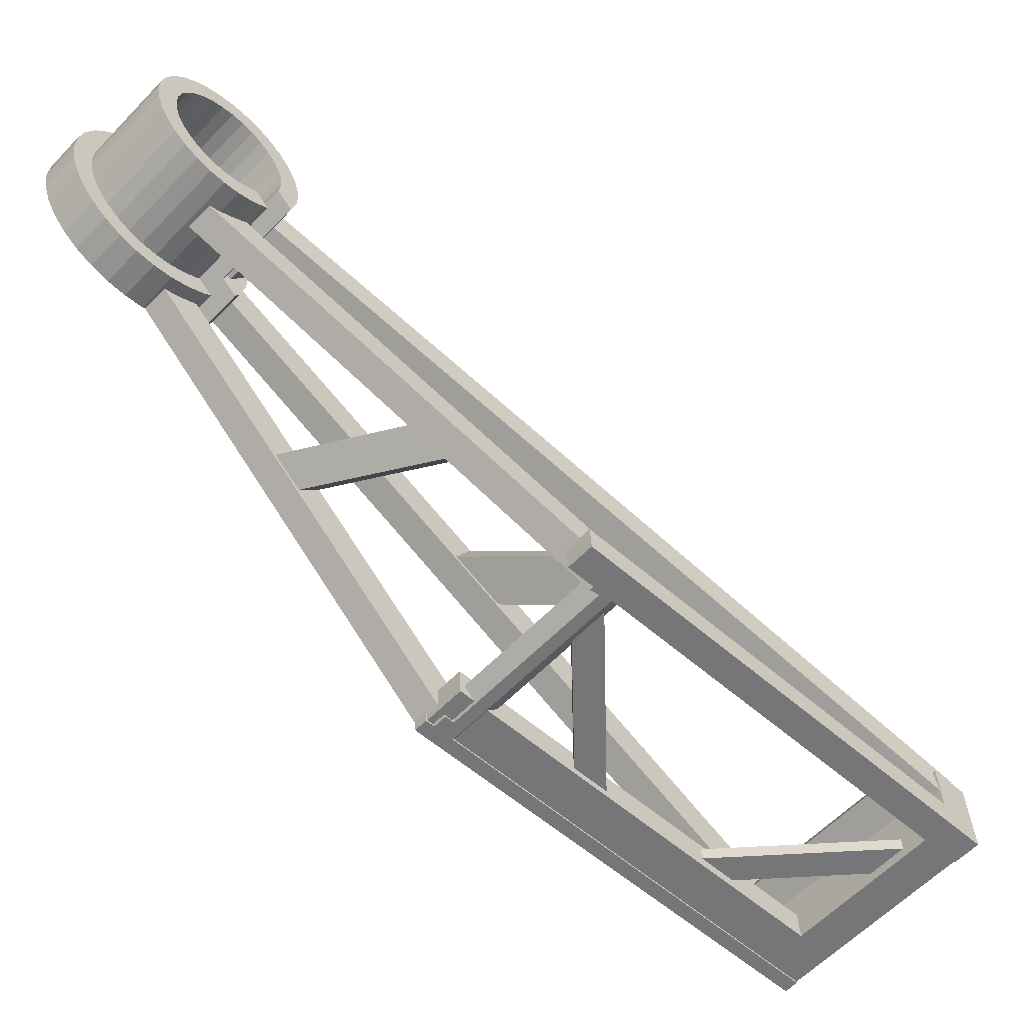
<metadata>
{"format":"obj","ext":"obj","renderer":"f3d","projection":"perspective","resolution":1024,"background":"white","views":[{"elev":-58.9,"azim":13.6,"up":"+Y"}]}
</metadata>
<code>
g group_2_30377 (2)
v -200.4 46.42 370
v -200.9 64.45 370.8
v -198.8 64.45 372.2
v -198.7 59.46 371.9
v -165.2 59.46 393.8
v -164.8 46.42 393.2
v -169 46.42 390.5
v -169 46.73 390.5
v -198.3 46.73 371.3
v -198.3 46.42 371.3
v -202.6 64.07 377.9
v -202.5 61.79 377.8
v -200.2 59.8 374.3
v -200.3 59.53 374.4
v -200.2 59.46 374.3
v -200.3 59.3 374.4
v -204.7 64.07 376.6
v -212.1 41.64 465.6
v -216.3 41.64 462.9
v -213.5 41.93 458.5
v -213.7 41.93 458.4
v -214.1 41.93 458.1
v -213.9 41.94 457.9
v -213 42.02 456.8
v -213.6 42.02 456.4
v -226.6 42.02 447.9
v -230.7 42.02 445.2
v -239.7 42.02 439.4
v -240.7 41.93 440.8
v -242.8 41.93 439.4
v -243.7 41.83 440.8
v -245.8 41.83 439.5
v -240.7 42.14 436.2
v -240.2 42.14 436.5
v -211.4 42.14 455.3
v -240.5 42.46 436
v -281.1 126 507.2
v -266.4 126 516.7
v -267.2 124.3 517.8
v -281.8 124.3 508.3
v -267.7 122.2 518.6
v -282.3 122.2 509
v -261 121.3 497.2
v -255.9 121.3 500.6
v -261.1 121.5 497.3
v -270.6 121.7 491.1
v -264 121.7 495.4
v -256.3 123.4 501.2
v -271 123.4 491.7
v -256.9 125.3 502.2
v -271.6 125.3 492.6
v -257.7 126.9 503.4
v -272.4 126.9 493.9
v -258.7 128.2 504.9
v -279.7 128.2 491.3
v -278.7 126.9 489.8
v -259.8 129.1 506.6
v -280.7 129.1 492.9
v -261 129.7 508.4
v -281.9 129.7 494.7
v -262.2 129.8 510.2
v -283.1 129.8 496.6
v -263.4 129.4 512.1
v -284.3 129.4 498.4
v -264.5 128.7 513.8
v -285.5 128.7 500.1
v -265.6 127.5 515.4
v -286.5 127.5 501.7
v -287.4 126 503.1
v -177 58.03 400.3
v -173.4 55.64 396.5
v -173.2 54.43 396.5
v -166.8 59.3 396.2
v -166.7 59.66 396.1
v -169.4 59.07 399.3
v -237.1 102.2 471.9
v -168.9 54.21 399.3
v -169 59.07 399.6
v -171 59.46 393.3
v -198.2 59.53 375.8
v -175.6 62.48 398.2
v -166.7 59.73 396
v -166.7 59.73 396
v -170.9 59.73 393.2
v -288.6 122.2 504.9
v -282.6 120.1 509.5
v -288.9 120.1 505.4
v -288.1 124.2 504.2
v -281.8 124.2 508.3
v -277.9 125.3 488.5
v -271.6 125.3 492.6
v -277.2 123.4 487.6
v -270.6 121.7 491.1
v -276.8 121.3 486.9
v -284.2 123.5 512
v -284.6 120.6 512.6
v -270 120.6 522.2
v -269.6 123.5 521.6
v -283.6 126.2 511
v -268.9 126.2 520.5
v -268 128.5 519.1
v -282.6 128.5 509.5
v -266.8 130.5 517.3
v -281.4 130.5 507.7
v -280.1 132 505.6
v -265.4 132 515.2
v -278.5 133.1 503.3
v -263.9 133.1 512.9
v -291.6 128.1 509.6
v -285.3 128.1 513.7
v -284.1 131 511.8
v -290.4 131 507.7
v -277 133.5 500.8
v -262.3 133.5 510.4
v -282.7 133.5 509.6
v -288.9 133.5 505.5
v -275.4 133.4 498.4
v -260.7 133.4 508
v -273.8 132.7 496
v -259.1 132.7 505.6
v -272.3 131.4 493.8
v -257.7 131.4 503.3
v -256.4 129.7 501.3
v -271 129.7 491.8
v -255.3 127.5 499.7
v -269.9 127.5 490.1
v -269.1 125 488.8
v -254.5 125 498.4
v -274.6 129.8 483.5
v -275.9 132.5 485.6
v -269.7 132.5 489.7
v -268.3 129.8 487.6
v -277.6 134.7 488.1
v -271.3 134.7 492.2
v -201.7 62.48 381.1
v -203.1 58.03 383.3
v -205.1 78.42 430.3
v -199.3 78.96 423.5
v -176.6 48.09 393.9
v -208.4 46.82 400.5
v -204.5 47.21 394.6
v -182.5 48.09 390
v -172.8 46.34 396.3
v -172.9 50.59 396.5
v -168.7 50.59 399.2
v -173.2 54.22 396.5
v -200.2 55.64 378.9
v -200.2 54.2 378.9
v -204.4 54.2 376.1
v -204.3 51.59 376
v -202.2 51.59 377.4
v -202.2 51.34 377.4
v -196 51.34 381.5
v -195.8 46.34 381.2
v -182.6 50.34 390.1
v -176.7 50.34 394
v -210 44.97 453.2
v -211 46.73 454.8
v -270 117.7 522.3
v -269.8 114.8 521.9
v -269.3 112 521
v -268.4 109.5 519.8
v -267.3 107.3 518.1
v -266 105.6 516.1
v -264.6 104.4 513.9
v -263 103.7 511.5
v -261.4 103.5 509
v -259.8 104 506.6
v -258.3 105 504.3
v -256.9 106.5 502.2
v -256.6 107 501.7
v -258.1 109.5 504
v -258.2 109.5 504.1
v -259.2 108.4 505.6
v -260.3 107.6 507.4
v -261.5 107.3 509.2
v -262.7 107.4 511
v -263.9 107.9 512.8
v -265 108.8 514.5
v -266 110.1 516
v -266.8 111.8 517.3
v -267.4 113.6 518.2
v -267.8 115.7 518.8
v -268 117.9 519.1
v -268 120.1 519.1
v -255.7 119.1 500.3
v -255.8 116.9 500.4
v -255.9 115.9 500.6
v -254.2 113.2 498
v -254.1 113.6 497.9
v -253.7 116.4 497.3
v -253.7 119.4 497.2
v -253.9 122.3 497.6
v -279.4 136.2 490.9
v -273.1 136.2 495
v -281.3 137.1 493.8
v -275.1 137.1 497.9
v -283.4 137.2 496.9
v -277.1 137.2 501
v -285.3 136.7 500
v -279.1 136.7 504.1
v -287.2 135.4 502.8
v -280.9 135.4 506.9
v -268.9 113.2 488.4
v -273.5 110.6 481.9
v -267.3 110.6 486
v -268.3 119.6 483.1
v -268.4 120.2 483.2
v -266.3 119.6 484.5
v -266.6 123.2 484.9
v -272.6 120.2 480.5
v -272.8 123.2 480.8
v -273.1 112.3 481.2
v -266.8 112.3 485.3
v -268.4 115.9 483.3
v -266.4 115.9 484.6
v -268.8 113.2 483.8
v -273 113.2 481.1
v -251.5 94.71 448.2
v -259.8 105.4 470
v -267.3 126.6 486
v -273.5 126.6 481.9
v -258.2 115 494.8
v -258.3 114.8 494.8
v -258.1 116.4 494.4
v -258.7 122.1 494.4
v -260.5 119.2 489.2
v -262.7 120.6 491.5
v -263 122 491.6
v -262.5 115.1 491.9
v -261.9 114.7 491.3
v -262.5 114.8 492
v -231.6 93.81 458.9
v -211.7 83.43 437.3
v -268.4 120.6 487.8
v -266.7 119.2 485.1
v -268.1 114.7 487.3
v -258.2 119.4 494.2
v -263 122.1 491.6
v -210.9 85.95 436.1
v -262.9 122.1 491.7
v -289.6 104.6 506.5
v -288 102.4 504
v -281.7 102.4 508.1
v -283.3 104.6 510.6
v -279.9 100.8 505.3
v -286.2 100.8 501.2
v -277.9 99.96 502.4
v -284.2 99.96 498.3
v -282.2 99.8 495.2
v -275.9 99.8 499.3
v -280.2 100.4 492.1
v -274 100.4 496.2
v -274.1 101.6 492
v -272.1 101.6 493.4
v -275.8 100.5 494.5
v -280 100.5 491.8
v -272.4 103.5 489.4
v -270.3 103.5 490.7
v -269.7 83.27 476
v -269.7 83.27 476
v -272.3 103.6 489.3
v -269.7 104.5 489.8
v -271.5 102.2 487.9
v -276.6 103.6 486.5
v -267.3 88.14 472.3
v -265 103.7 505.7
v -213.7 46.23 464
v -264.7 103.7 505.3
v -207.6 46.71 457.5
v -263.6 104 504.1
v -267.9 104 501.3
v -266.1 105 499.2
v -259.8 100.6 493.4
v -237.7 69.15 477.1
v -267.3 88.14 472.3
v -291 107.3 508.6
v -292 110.4 510.2
v -292.7 113.9 511.2
v -293 117.5 511.7
v -292.9 121.2 511.6
v -292.5 124.7 510.9
v -249.7 100.5 445.4
v -276.8 115.9 486.9
v -276.7 116.9 486.7
v -276.6 119.1 486.6
v -288.9 117.9 505.5
v -288.7 115.7 505.2
v -288.3 113.6 504.5
v -287.7 111.8 503.6
v -286.9 110.1 502.3
v -285.9 108.8 500.8
v -284.8 107.9 499.2
v -283.6 107.4 497.4
v -282.4 107.3 495.5
v -281.3 107.6 493.7
v -280.1 108.4 492
v -279.1 109.5 490.4
v -279.1 109.5 490.4
v -276 104.5 485.7
v -213.1 47.95 455.7
v -231.5 68.07 470.7
v -210.1 44.98 453.1
v -246.9 61.15 450.3
v -238.7 47.44 437.7
v -240.9 47.68 436.6
v -240.8 47.44 436.3
v -264.5 106.2 497.8
v -207.5 46.73 457.1
v -205.4 77.55 430.7
v -205.6 76.97 431
v -205.1 76.45 429.9
v -234.7 84.64 431.7
v -233.8 87.71 430.2
v -204.1 81.42 428.8
v -223 81.16 413.7
v -220 75.01 400
v -249.7 100.5 445.4
v -251.5 94.71 448.2
v -221.9 69.2 402.8
v -243 47.68 435.2
v -220 75.01 400
v -221.9 69.2 402.8
v -198.1 59.8 375.7
v -210.2 62.78 394.2
v -239.5 47.35 439.1
v -235.4 47.35 441.8
v -239.2 47.95 438.6
v -261.4 77.29 472.5
v -258.4 72.48 468
v -233.2 63.79 472.9
v -233.4 64.34 473.5
v -216.3 44.34 459.9
v -251.1 61.15 447.6
v -253.5 56.28 451.2
v -241.5 43.33 442.1
v -231.4 67.52 470.1
v -269.3 103.7 502.9
v -216.1 46.23 462.5
v -256.6 76.21 465.2
v -258.7 79.67 468.4
v -235.9 72.88 474.3
v -259.5 81.02 469.7
v -260.6 106.2 500.4
v -207.4 46.73 457.2
v -212.3 81.5 438.2
v -257.2 75.05 466.1
v -251.1 61.15 447.6
v -253.5 56.28 451.2
v -243.8 43.57 440.9
v -240.1 89.17 439.9
v -203.7 80.9 427.8
v -237.2 92.35 435.5
v -238.7 93.62 437.8
v -233.3 89.09 429.6
v -208.5 49.07 400.6
v -214.2 46 452.4
v -213.2 45.37 452.2
v -213.3 46.04 452.2
v -215 44.22 458.5
v -213.4 44.75 451.2
v -220.3 47.37 418.7
v -219 46 449.3
v -224.2 46.98 424.6
v -219.3 44.75 447.4
v -234.8 47.42 440.8
v -212.3 46.19 465.9
v -245.9 43.57 439.6
v -210.2 44.75 453.3
v -216.5 46.19 463.1
v -261.8 105 502
v -241.6 47.14 442.3
v -238.9 47.42 438.1
v -286.7 117.5 515.8
v -286.7 121.2 515.7
v -286.4 113.9 515.4
v -285.8 110.4 514.3
v -284.7 107.3 512.7
v -286.2 124.7 515
v -233.1 44.75 438.3
v -236.9 44.22 444.1
v -220.2 45.13 418.6
v -224.1 44.74 424.5
v -219 43.78 448.6
v -235.7 42.31 442.3
v -204.6 61.79 376.5
v -213.2 44.06 452.1
v -213.2 43.79 452.1
v -237.5 47.14 445
v -237.3 42.15 444.7
v -243.7 43.39 440.8
v -213.6 43.78 452.2
v -234.2 42.46 440.1
v -239.9 42.31 439.6
v -240.8 42.21 441.1
v -243 42.21 439.7
v -282.6 120.1 509.5
v -282.7 117.9 509.6
v -280.7 105.6 506.5
v -279.2 104.4 504.3
v -282 107.3 508.5
v -283.1 109.5 510.2
v -283.9 112 511.5
v -284.5 114.8 512.3
v -284.7 117.7 512.7
v -268.6 122.3 488
v -268.6 115.1 488
v -268.8 113.6 488.3
v -271.3 107 492.1
v -271.6 106.5 492.6
v -273 105 494.7
v -274.5 104 497
v -276.1 103.5 499.5
v -277.7 103.7 501.9
v -260.7 119.1 497.1
v -264 121.3 495.3
v -262.7 120.7 496
v -261.6 121.3 496.9
v -263.9 120.1 495.2
v -263.9 120.1 495.2
v -261.6 121.3 496.9
v -261 121.3 497.2
v -261.1 121.5 497.3
v -262.7 120.7 496
v -243.6 42.15 440.6
v -243.6 43.33 440.7
v -264 121.7 495.4
v -264 121.3 495.3
v -264.9 106.2 497.6
v -204.6 49.46 394.7
f 2 4 1
f 1 4 9
f 1 9 10
f 2 3 4
f 9 4 8
f 8 4 5
f 8 5 6
f 6 7 8
f 3 13 4
f 4 13 15
f 4 15 16
f 11 12 3
f 3 12 13
f 13 14 15
f 2 17 3
f 3 17 11
f 7 6 35
f 35 6 18
f 35 18 20
f 20 18 19
f 35 20 24
f 24 20 21
f 24 21 23
f 23 21 22
f 24 25 35
f 35 25 26
f 35 26 34
f 34 26 27
f 34 27 28
f 29 30 28
f 28 30 34
f 31 32 30
f 30 32 33
f 30 33 34
f 32 1 33
f 33 1 10
f 34 33 36
f 33 10 36
f 36 10 9
f 38 39 37
f 37 39 40
f 42 40 41
f 41 40 39
f 43 44 45
f 46 47 49
f 49 47 48
f 48 50 49
f 49 50 51
f 53 51 52
f 52 51 50
f 52 54 53
f 53 54 55
f 53 55 56
f 54 57 55
f 55 57 58
f 57 59 58
f 58 59 60
f 59 61 60
f 60 61 62
f 61 63 62
f 62 63 64
f 63 65 64
f 64 65 66
f 68 66 67
f 67 66 65
f 69 68 37
f 37 68 67
f 37 67 38
f 70 71 72
f 73 74 75
f 76 77 75
f 76 75 74
f 75 78 73
f 73 78 5
f 73 5 4
f 4 16 73
f 79 80 81
f 82 74 83
f 73 79 74
f 83 74 79
f 84 83 79
f 79 81 84
f 42 86 85
f 85 86 87
f 89 42 88
f 88 42 85
f 37 89 69
f 69 89 88
f 56 90 53
f 53 90 91
f 90 92 91
f 91 92 49
f 49 92 93
f 94 93 92
f 37 40 89
f 89 40 42
f 49 51 91
f 91 51 53
f 95 96 98
f 98 96 97
f 99 95 100
f 100 95 98
f 100 101 99
f 99 101 102
f 101 103 102
f 102 103 104
f 105 104 106
f 106 104 103
f 107 105 108
f 108 105 106
f 110 111 109
f 109 111 112
f 113 107 114
f 114 107 108
f 116 112 115
f 115 112 111
f 117 113 118
f 118 113 114
f 119 117 120
f 120 117 118
f 121 119 122
f 122 119 120
f 124 121 123
f 123 121 122
f 126 124 125
f 125 124 123
f 127 126 128
f 128 126 125
f 129 130 132
f 132 130 131
f 134 131 133
f 133 131 130
f 81 135 70
f 70 135 136
f 72 137 70
f 137 138 70
f 138 83 84
f 76 74 82
f 139 140 142
f 142 140 141
f 144 139 143
f 143 139 142
f 143 142 154
f 154 142 153
f 153 142 155
f 153 155 72
f 72 155 146
f 146 155 156
f 146 156 144
f 144 156 139
f 146 144 77
f 77 144 145
f 77 145 78
f 78 75 77
f 153 72 148
f 148 72 71
f 148 71 147
f 153 148 151
f 151 148 149
f 151 149 150
f 151 152 153
f 8 7 143
f 143 7 35
f 143 35 157
f 158 144 157
f 157 144 143
f 101 38 103
f 103 38 67
f 103 67 65
f 38 101 39
f 39 101 100
f 39 100 98
f 97 185 98
f 98 185 41
f 98 41 39
f 185 97 184
f 184 97 159
f 184 159 160
f 161 182 160
f 160 182 183
f 160 183 184
f 182 161 181
f 181 161 162
f 181 162 180
f 180 162 163
f 180 163 164
f 180 164 179
f 179 164 165
f 179 165 178
f 178 165 166
f 178 166 177
f 177 166 167
f 177 167 176
f 176 167 175
f 175 167 168
f 175 168 174
f 174 168 169
f 174 169 173
f 173 169 170
f 173 170 171
f 171 172 173
f 63 108 65
f 65 108 106
f 65 106 103
f 63 61 108
f 108 61 114
f 114 61 118
f 118 61 59
f 118 59 57
f 54 122 57
f 57 122 120
f 57 120 118
f 54 52 122
f 122 52 123
f 123 52 50
f 123 50 125
f 125 50 128
f 128 50 48
f 128 48 44
f 186 192 44
f 44 192 193
f 44 193 128
f 186 187 192
f 192 187 191
f 191 187 188
f 191 188 190
f 190 188 189
f 133 194 134
f 134 194 195
f 194 196 195
f 195 196 197
f 196 198 197
f 197 198 199
f 198 200 199
f 199 200 201
f 200 202 201
f 201 202 203
f 202 116 203
f 203 116 115
f 204 205 206
f 207 208 209
f 210 209 208
f 210 208 212
f 212 208 211
f 205 213 206
f 206 213 214
f 215 216 217
f 214 217 216
f 214 213 217
f 217 213 218
f 215 207 216
f 216 207 209
f 219 220 218
f 221 210 222
f 222 210 212
f 132 221 129
f 129 221 222
f 223 224 76
f 76 225 223
f 82 226 76
f 227 228 229
f 230 231 232
f 233 232 231
f 231 227 233
f 229 234 227
f 235 228 236
f 236 228 227
f 227 231 236
f 236 231 237
f 233 224 232
f 82 83 226
f 238 76 226
f 233 227 234
f 239 240 229
f 77 224 233
f 217 218 220
f 83 138 241
f 242 243 245
f 245 243 244
f 246 244 247
f 247 244 243
f 248 246 249
f 249 246 247
f 251 248 250
f 250 248 249
f 250 252 251
f 251 252 253
f 254 255 256
f 255 253 256
f 257 256 252
f 252 256 253
f 254 258 255
f 255 258 259
f 260 261 257
f 257 261 256
f 259 258 262
f 259 262 263
f 264 265 262
f 264 266 265
f 267 268 269
f 270 269 268
f 269 270 271
f 272 273 274
f 274 275 272
f 224 77 76
f 225 76 238
f 260 257 276
f 276 257 265
f 265 257 296
f 265 296 297
f 296 257 295
f 295 257 252
f 295 252 250
f 250 249 295
f 295 249 294
f 294 249 247
f 294 247 293
f 293 247 243
f 293 243 292
f 292 243 242
f 292 242 291
f 291 242 277
f 291 277 290
f 290 277 278
f 290 278 289
f 289 278 279
f 289 279 288
f 288 279 280
f 288 280 287
f 287 280 87
f 87 280 281
f 87 281 85
f 85 281 282
f 85 282 88
f 88 282 109
f 88 109 69
f 69 109 112
f 69 112 68
f 68 112 116
f 68 116 66
f 66 116 202
f 66 202 64
f 64 202 200
f 64 200 62
f 62 200 198
f 62 198 196
f 62 196 60
f 60 196 194
f 60 194 58
f 58 194 133
f 58 133 55
f 55 133 130
f 55 130 56
f 56 130 129
f 56 129 90
f 90 129 222
f 90 222 92
f 92 222 212
f 92 212 94
f 94 212 211
f 94 211 286
f 286 211 285
f 285 211 218
f 285 218 284
f 284 218 213
f 284 213 205
f 211 283 218
f 218 283 219
f 265 297 300
f 300 297 298
f 300 298 299
f 301 302 303
f 304 305 306
f 307 306 305
f 308 309 274
f 310 311 312
f 310 72 311
f 233 146 77
f 239 241 138
f 241 226 83
f 312 311 313
f 312 313 314
f 137 72 310
f 137 315 138
f 316 317 318
f 318 317 319
f 319 317 320
f 306 151 321
f 321 151 150
f 146 311 72
f 84 81 138
f 81 70 138
f 322 323 317
f 317 323 320
f 316 324 317
f 325 320 323
f 319 320 325
f 326 327 328
f 328 327 301
f 329 330 275
f 275 330 331
f 275 331 332
f 332 333 275
f 334 335 266
f 266 335 261
f 335 336 261
f 256 261 336
f 302 332 337
f 331 337 332
f 338 275 333
f 333 339 338
f 340 341 337
f 302 341 342
f 342 341 343
f 337 341 302
f 274 302 342
f 264 304 266
f 334 266 304
f 158 274 309
f 344 270 345
f 345 309 344
f 308 344 309
f 234 346 233
f 283 211 318
f 318 211 208
f 319 220 219
f 331 330 347
f 337 347 340
f 337 331 347
f 302 333 332
f 274 303 302
f 304 306 334
f 334 306 321
f 334 321 348
f 267 338 339
f 268 267 339
f 335 334 349
f 349 334 348
f 336 335 350
f 351 313 346
f 220 319 325
f 315 137 352
f 352 137 312
f 310 312 137
f 346 313 311
f 346 311 146
f 240 353 354
f 240 315 353
f 352 353 315
f 353 352 355
f 239 138 240
f 315 240 138
f 208 316 318
f 352 312 355
f 314 355 312
f 240 354 234
f 346 234 354
f 351 346 354
f 146 233 346
f 234 229 240
f 219 283 319
f 319 283 318
f 356 140 156
f 156 140 139
f 357 358 359
f 357 301 358
f 360 301 327
f 360 333 301
f 359 358 361
f 359 361 362
f 157 303 158
f 357 359 363
f 363 359 364
f 364 359 362
f 363 365 366
f 366 301 363
f 367 18 145
f 145 18 6
f 145 6 5
f 5 78 145
f 349 368 335
f 335 368 350
f 369 358 301
f 357 363 301
f 303 369 301
f 303 274 158
f 270 367 345
f 345 367 145
f 345 145 309
f 309 145 144
f 309 144 158
f 270 268 367
f 367 268 370
f 370 268 339
f 329 275 343
f 342 343 275
f 344 371 270
f 338 272 275
f 342 275 274
f 266 261 276
f 276 261 260
f 343 264 329
f 329 264 254
f 329 254 256
f 343 341 264
f 264 341 340
f 264 340 304
f 304 340 347
f 304 347 330
f 304 330 336
f 336 330 329
f 336 329 256
f 262 258 264
f 264 258 254
f 336 372 304
f 304 372 328
f 304 328 305
f 305 328 373
f 372 326 328
f 276 265 266
f 374 375 280
f 280 375 281
f 280 279 374
f 374 279 376
f 279 278 376
f 376 278 377
f 278 277 377
f 377 277 378
f 245 378 242
f 242 378 277
f 109 282 110
f 110 282 379
f 282 281 379
f 379 281 375
f 363 364 365
f 380 366 365
f 381 360 327
f 382 362 361
f 384 365 383
f 383 365 364
f 381 385 360
f 152 151 307
f 307 151 306
f 149 148 325
f 324 80 13
f 13 80 14
f 12 317 324
f 13 12 324
f 17 386 11
f 11 386 12
f 22 21 333
f 18 367 19
f 19 367 370
f 387 388 361
f 361 388 382
f 361 358 369
f 27 26 385
f 385 381 390
f 390 381 389
f 389 381 327
f 391 336 350
f 387 392 388
f 23 22 360
f 360 22 333
f 24 23 360
f 20 339 21
f 21 339 333
f 20 19 339
f 339 19 370
f 392 384 388
f 388 384 383
f 388 383 382
f 34 393 35
f 35 393 384
f 35 384 392
f 34 36 393
f 393 380 384
f 384 380 365
f 35 392 369
f 369 392 387
f 369 387 361
f 303 157 369
f 369 157 35
f 25 24 360
f 27 385 28
f 28 385 394
f 25 360 26
f 26 360 385
f 28 394 29
f 29 394 395
f 29 395 30
f 30 395 396
f 373 328 366
f 366 328 301
f 366 153 305
f 305 153 152
f 305 152 307
f 305 373 366
f 302 301 333
f 326 372 327
f 327 372 389
f 397 42 185
f 185 42 41
f 185 184 397
f 397 184 398
f 290 289 181
f 181 289 182
f 291 290 180
f 180 290 181
f 294 293 177
f 177 293 178
f 184 183 398
f 398 183 288
f 398 288 287
f 183 182 288
f 288 182 289
f 180 179 291
f 291 179 292
f 293 292 178
f 178 292 179
f 86 398 87
f 87 398 287
f 398 86 397
f 397 86 42
f 399 400 164
f 164 400 165
f 401 399 163
f 163 399 164
f 163 162 401
f 401 162 402
f 322 317 386
f 386 317 12
f 323 149 325
f 403 402 161
f 161 402 162
f 404 403 160
f 160 403 161
f 405 404 159
f 159 404 160
f 405 374 404
f 404 374 376
f 404 376 377
f 405 96 374
f 374 96 375
f 375 96 379
f 379 96 95
f 379 95 99
f 102 111 99
f 99 111 110
f 99 110 379
f 111 102 115
f 115 102 104
f 115 104 105
f 107 201 105
f 105 201 203
f 105 203 115
f 201 107 199
f 199 107 113
f 199 113 117
f 199 117 197
f 197 117 119
f 197 119 195
f 195 119 134
f 134 119 121
f 134 121 124
f 134 124 131
f 131 124 126
f 131 126 132
f 132 126 221
f 221 126 127
f 221 127 406
f 221 406 210
f 210 406 235
f 210 235 236
f 237 216 236
f 236 216 209
f 236 209 210
f 407 408 237
f 237 408 214
f 237 214 216
f 408 204 214
f 214 204 206
f 378 402 377
f 377 402 403
f 377 403 404
f 402 378 401
f 401 378 245
f 401 245 399
f 399 245 244
f 399 244 246
f 248 414 246
f 246 414 400
f 246 400 399
f 414 248 413
f 413 248 251
f 413 251 253
f 413 253 412
f 412 253 255
f 412 255 411
f 411 255 410
f 410 255 259
f 410 259 263
f 263 409 410
f 96 405 97
f 97 405 159
f 300 299 409
f 284 205 204
f 186 44 415
f 415 44 43
f 48 45 44
f 296 295 175
f 175 295 176
f 297 296 174
f 174 296 175
f 298 297 173
f 173 297 174
f 299 172 409
f 409 172 171
f 299 298 172
f 172 298 173
f 284 204 188
f 188 204 189
f 285 284 187
f 187 284 188
f 416 417 418
f 416 419 417
f 418 47 416
f 45 48 47
f 47 418 45
f 295 294 176
f 176 294 177
f 286 285 415
f 415 285 187
f 415 187 186
f 286 420 94
f 93 46 49
f 421 422 423
f 422 421 415
f 424 420 415
f 424 415 421
f 45 418 423
f 421 423 418
f 424 421 417
f 418 417 421
f 426 391 425
f 425 391 350
f 425 350 31
f 30 396 31
f 31 396 425
f 368 32 350
f 350 32 31
f 394 385 395
f 395 385 390
f 395 390 425
f 425 396 395
f 393 36 154
f 154 36 9
f 154 9 8
f 8 143 154
f 391 426 336
f 426 425 336
f 336 425 390
f 336 390 389
f 389 372 336
f 286 415 420
f 417 419 424
f 420 424 419
f 427 93 428
f 428 93 94
f 428 94 420
f 420 419 428
f 428 419 416
f 428 416 47
f 47 427 428
f 427 47 93
f 93 47 46
f 423 43 45
f 423 422 43
f 415 43 422
f 238 192 225
f 225 192 191
f 190 224 191
f 225 191 223
f 223 191 224
f 232 407 230
f 408 232 190
f 224 190 232
f 408 407 232
f 407 237 230
f 230 237 231
f 204 408 189
f 189 408 190
f 410 409 170
f 170 409 171
f 371 344 169
f 170 169 344
f 411 410 273
f 170 429 410
f 429 273 410
f 344 308 170
f 429 170 308
f 169 168 371
f 371 168 271
f 273 272 411
f 411 272 412
f 300 409 263
f 271 270 371
f 274 273 429
f 274 429 308
f 167 271 168
f 167 269 271
f 167 267 269
f 412 338 413
f 412 272 338
f 167 338 267
f 167 413 338
f 263 262 300
f 300 262 265
f 414 413 166
f 166 413 167
f 166 165 414
f 414 165 400
f 128 193 127
f 127 193 406
f 228 235 229
f 235 239 229
f 239 235 406
f 192 238 193
f 226 193 238
f 239 406 241
f 241 406 193
f 193 226 241
f 140 154 141
f 141 154 153
f 141 153 430
f 430 153 356
f 356 153 366
f 356 366 362
f 362 366 364
f 364 366 380
f 364 380 383
f 383 380 393
f 383 393 382
f 382 393 154
f 382 154 140
f 382 140 362
f 362 140 356
f 155 142 430
f 430 142 141
f 430 356 155
f 155 356 156
f 15 79 16
f 16 79 73
f 71 70 147
f 147 70 136
f 135 81 80
f 79 15 80
f 80 15 14
f 355 314 316
f 316 314 313
f 316 313 325
f 325 313 351
f 325 351 220
f 220 351 354
f 220 354 208
f 208 354 316
f 316 354 353
f 316 353 355
f 135 325 136
f 136 325 148
f 136 148 147
f 80 324 135
f 135 324 316
f 135 316 325
f 208 207 220
f 220 207 215
f 220 215 217
f 32 150 1
f 1 150 149
f 1 149 2
f 2 149 386
f 2 386 17
f 150 32 321
f 321 32 368
f 321 368 349
f 349 348 321
f 149 323 386
f 386 323 322

</code>
